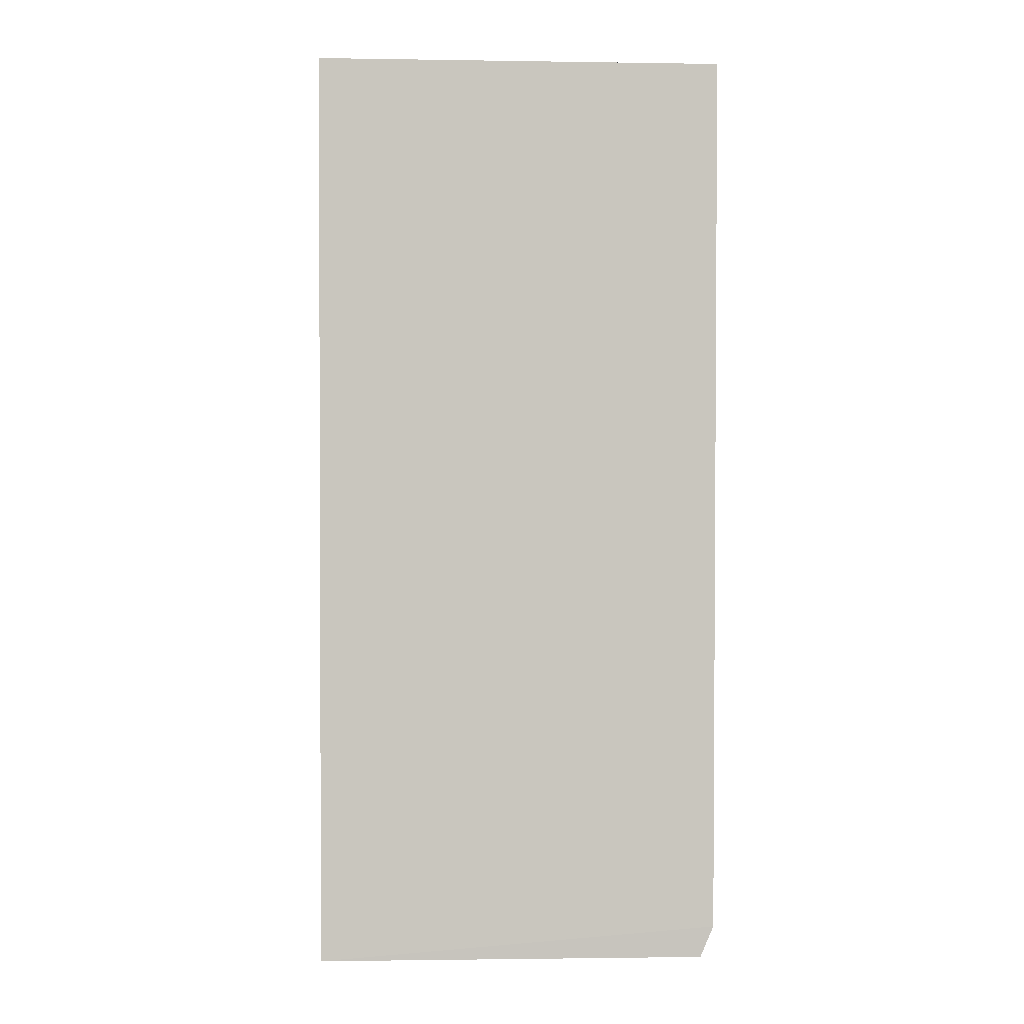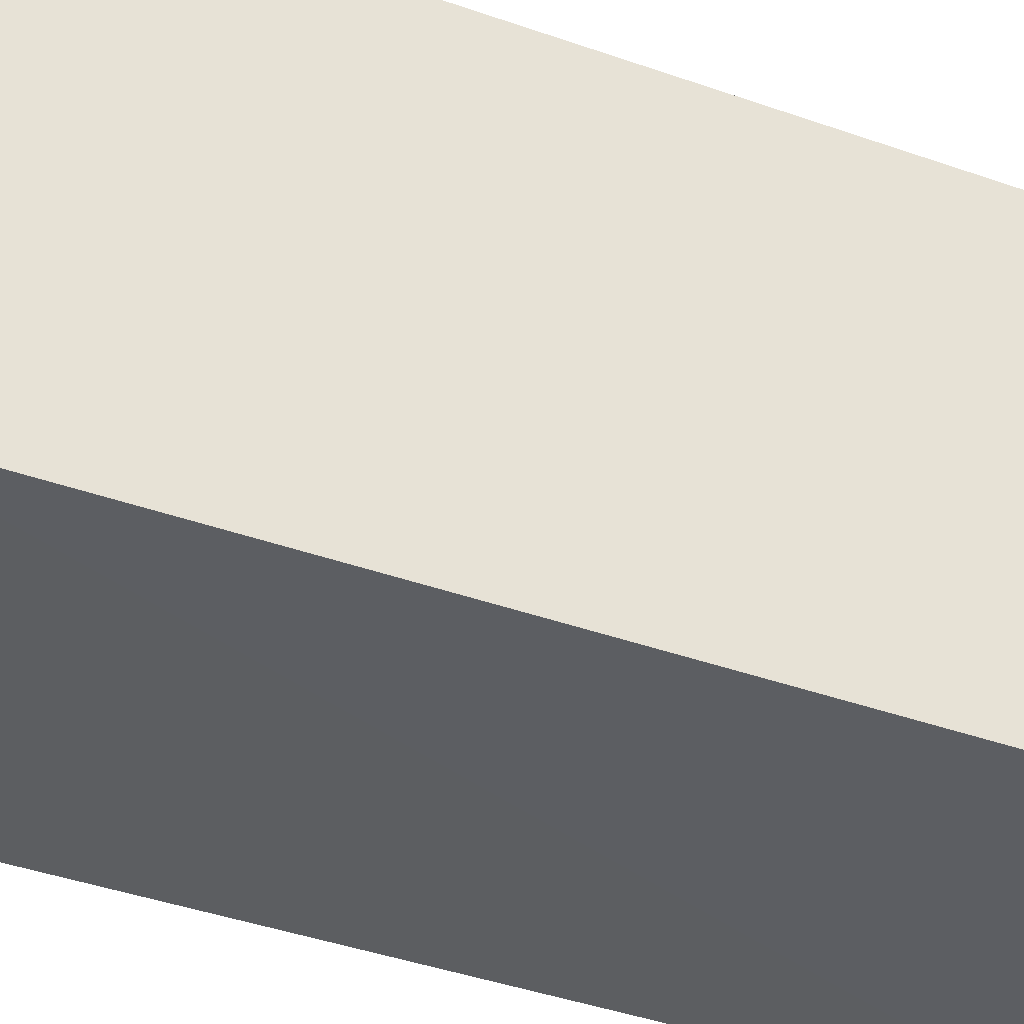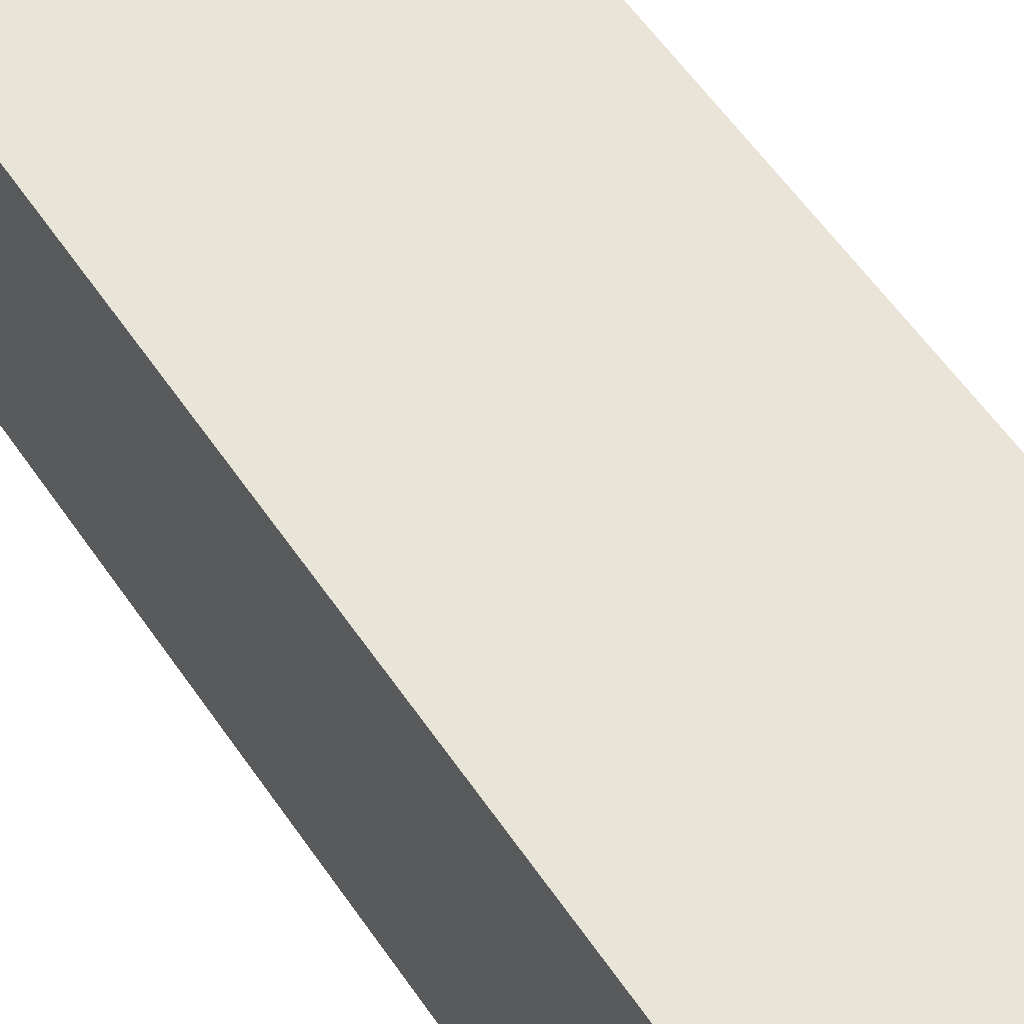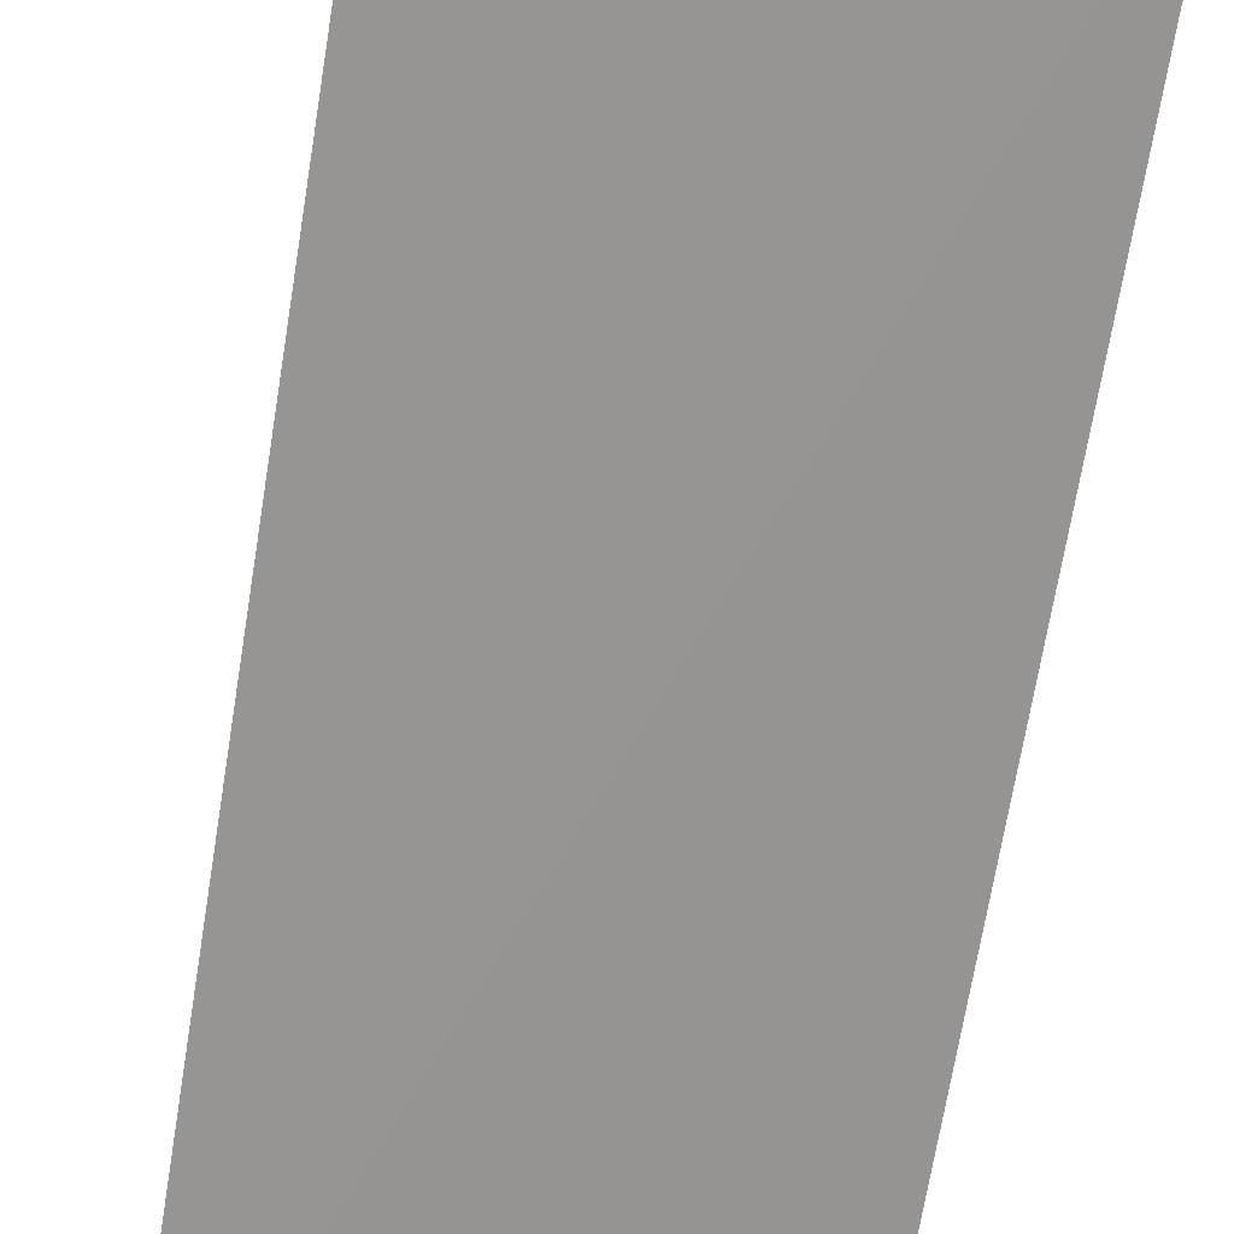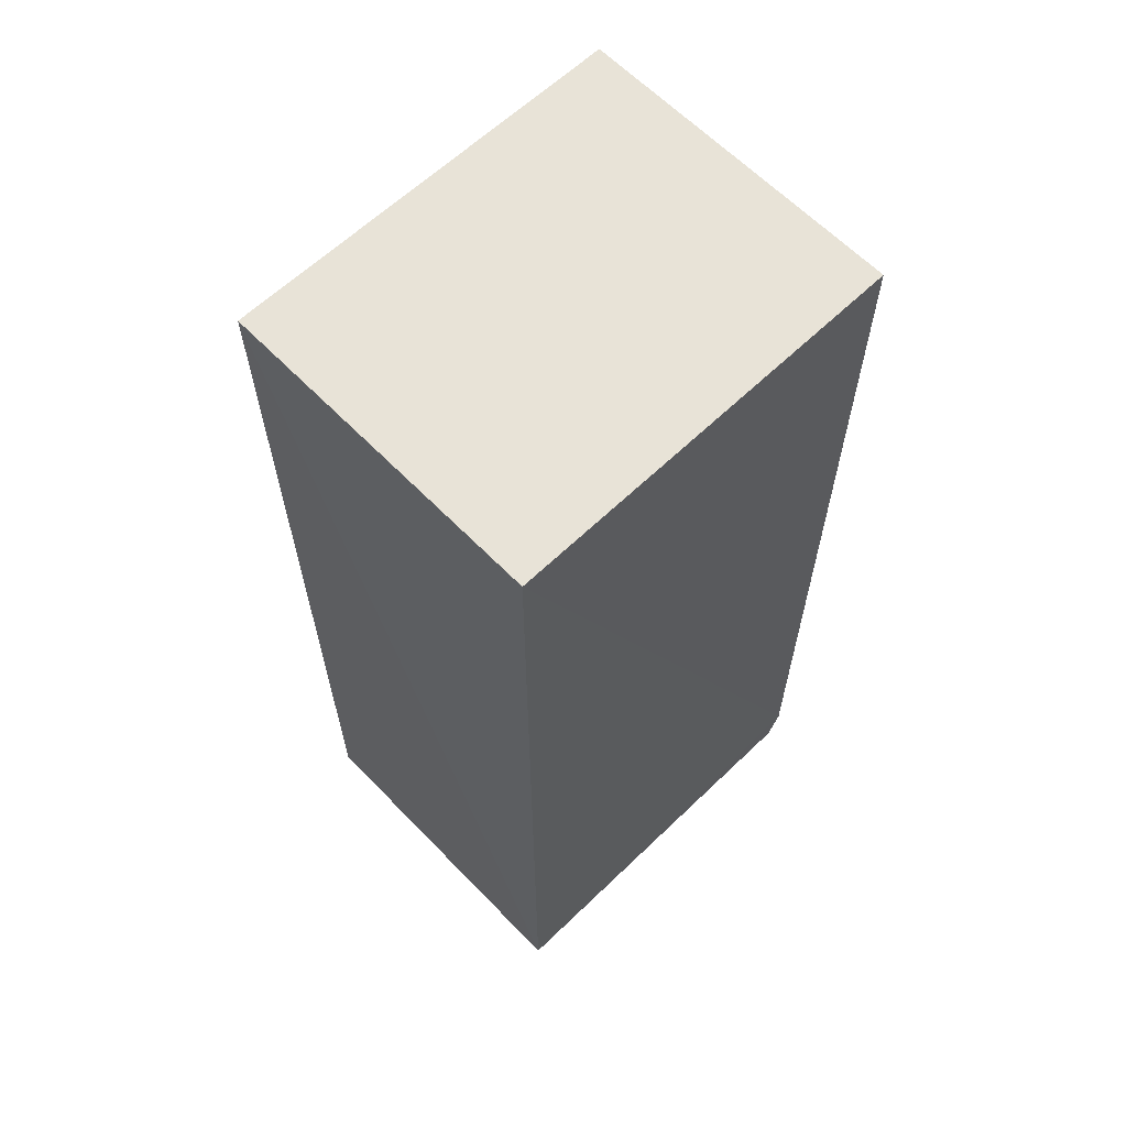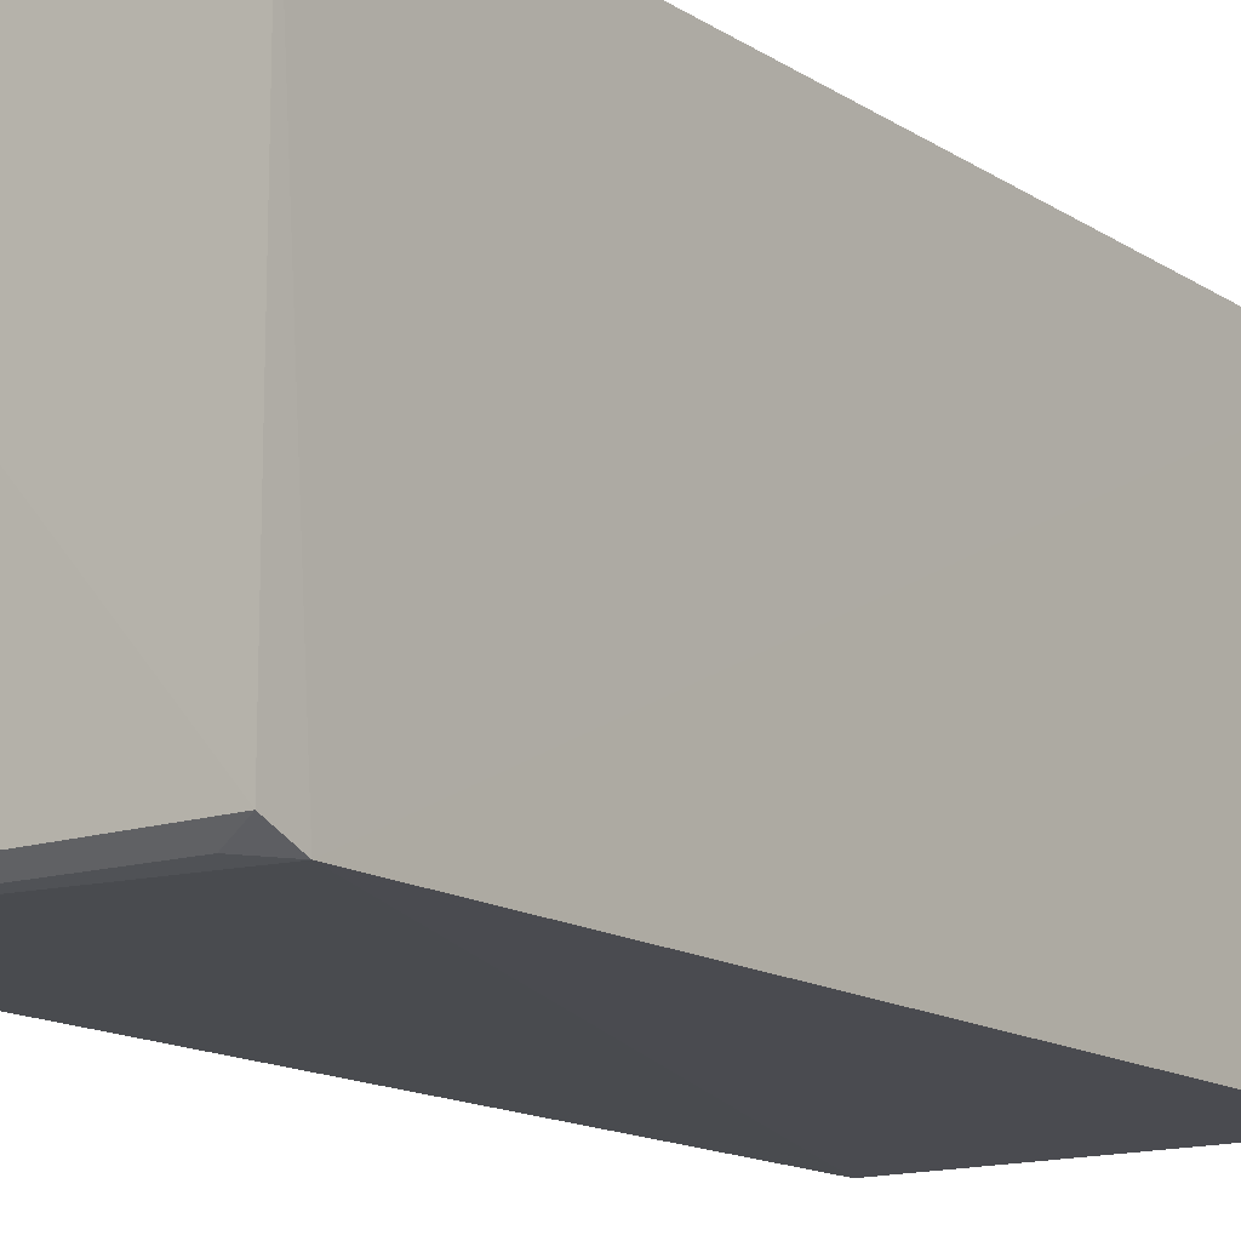
<metadata>
{"format":"obj","ext":"obj","renderer":"f3d","projection":"perspective","resolution":1024,"background":"white","views":[{"elev":-0.4,"azim":-93.2,"up":"+Z"},{"elev":-37.2,"azim":-114.8,"up":"+Y"},{"elev":60.6,"azim":145.2,"up":"+Y"},{"elev":-67.9,"azim":-9.1,"up":"+Y"},{"elev":62.1,"azim":-134.3,"up":"+Z"},{"elev":-13.8,"azim":-144.6,"up":"+Y"}]}
</metadata>
<code>
v 0.002544 0.02891 0.1375
v 0.002538 -0.03159 0.1375
v 0.002588 0.02836 0.001496
v -0.04672 0.02888 0.002043
v -0.04677 0.0293 0.1375
v -0.04257 -0.02993 0.003773
v 0.002609 -0.03005 0.002816
v -0.04677 -0.03031 0.006556
v -0.04668 -0.02836 0.00195
v -0.04663 -0.03104 0.1375
v 0.002595 -0.02885 0.001591
f 1 3 4
f 5 2 1
f 5 1 4
f 7 1 2
f 7 3 1
f 8 5 4
f 8 7 2
f 8 6 7
f 9 7 6
f 9 4 3
f 9 8 4
f 9 6 8
f 10 8 2
f 10 2 5
f 10 5 8
f 11 9 3
f 11 3 7
f 11 7 9

</code>
